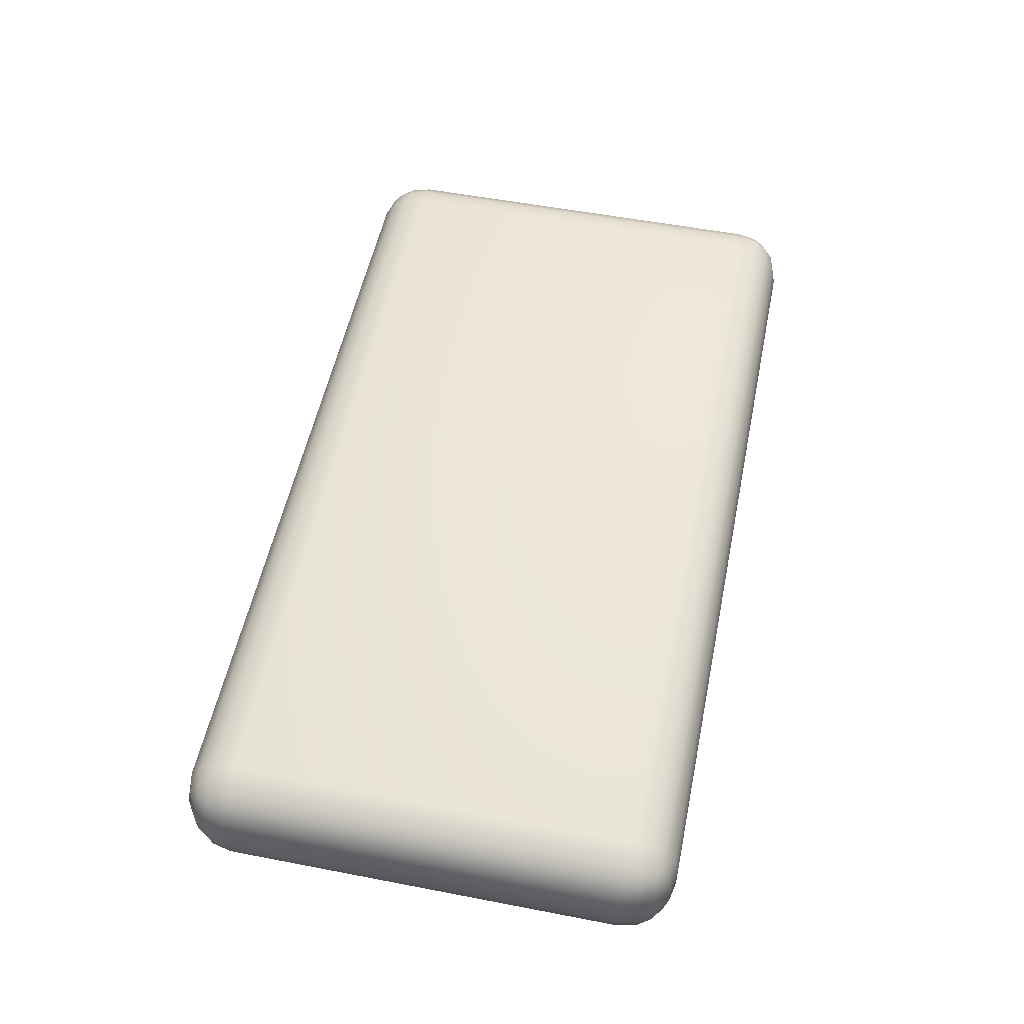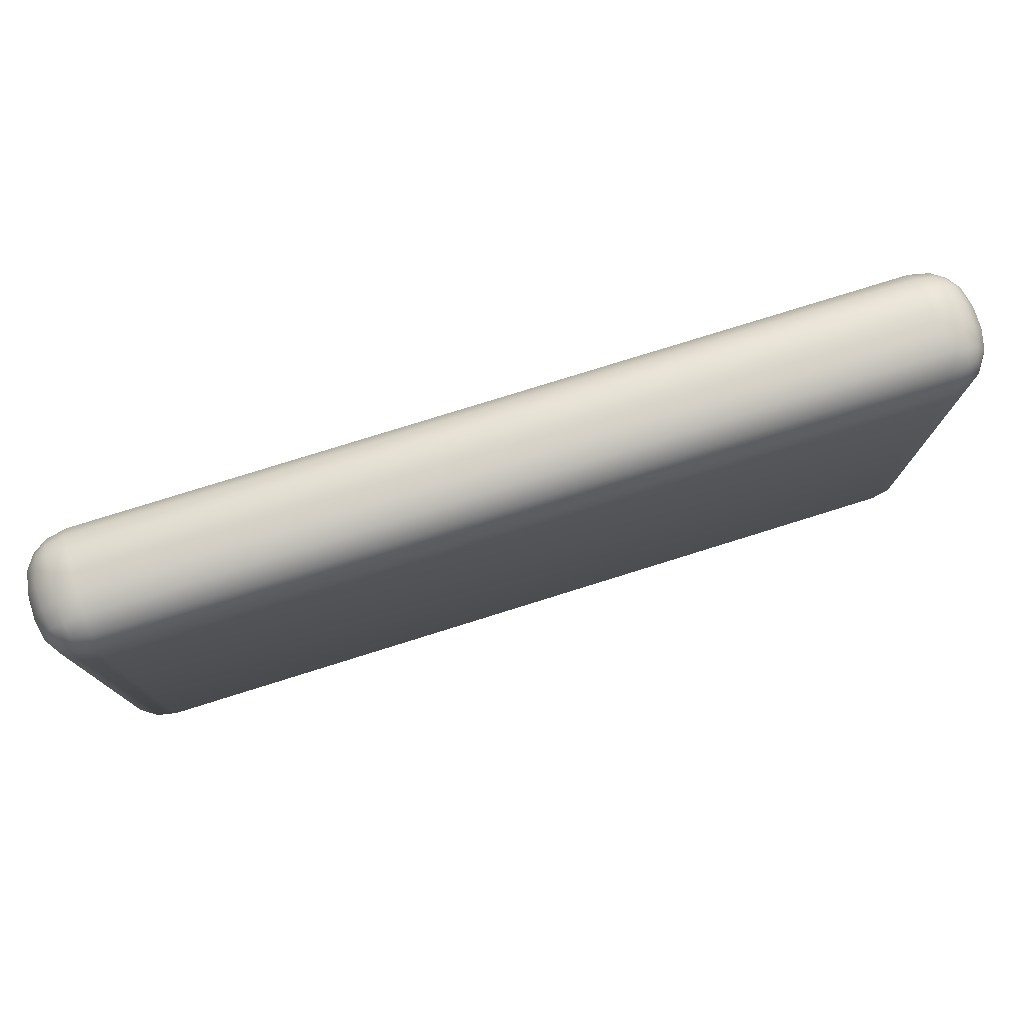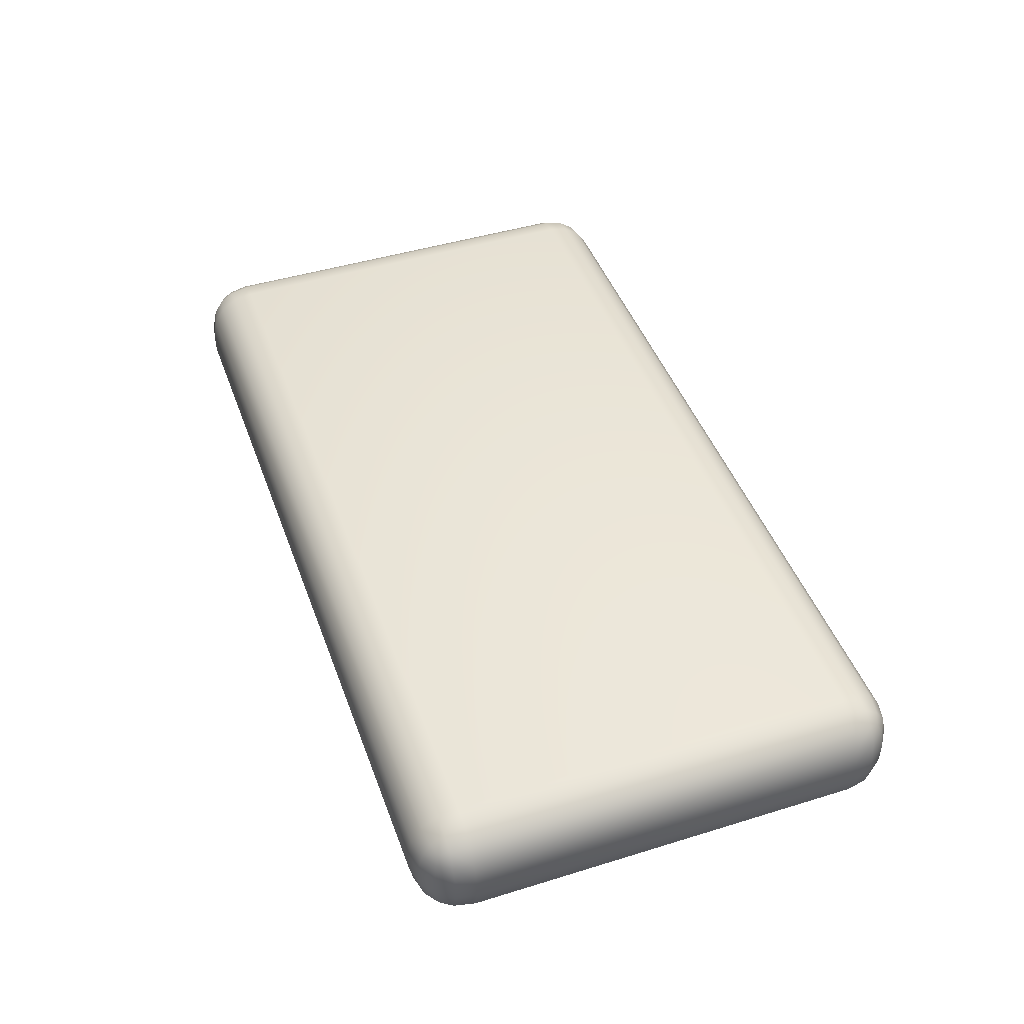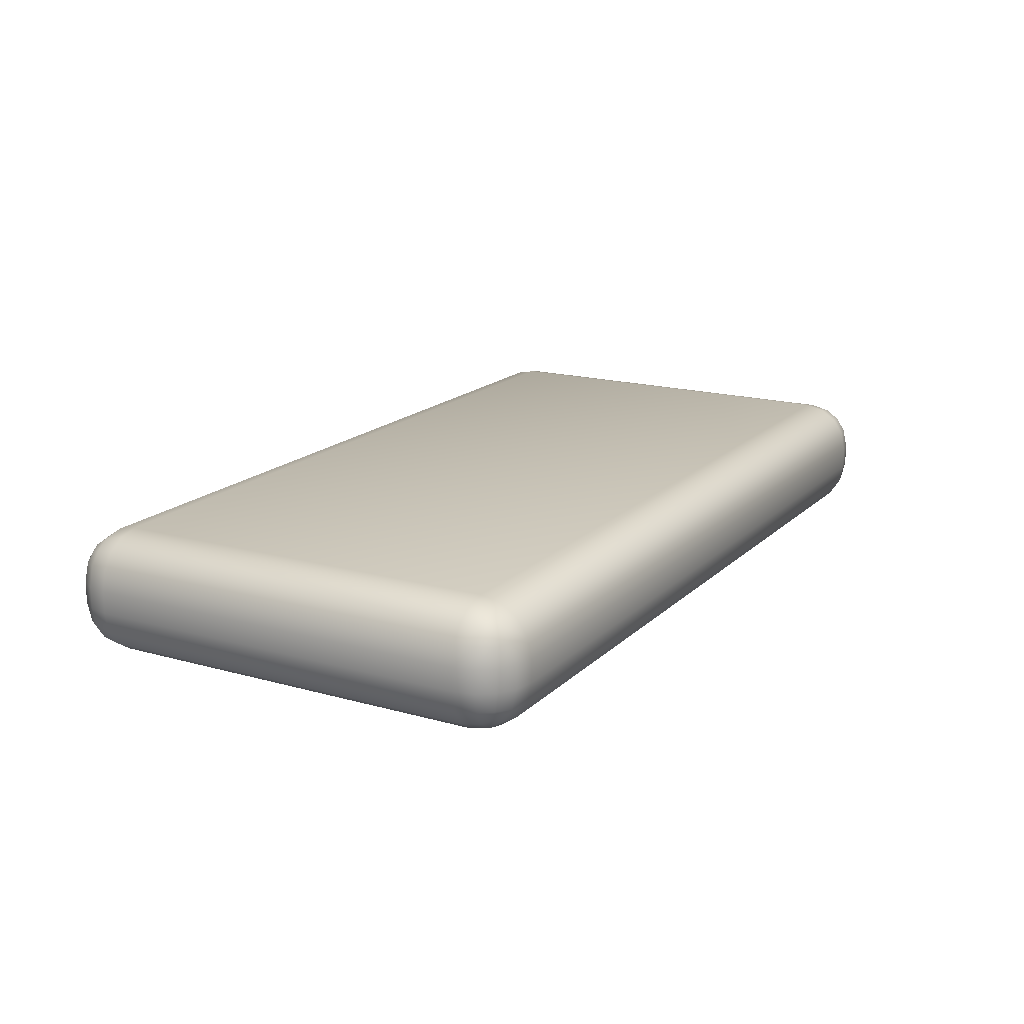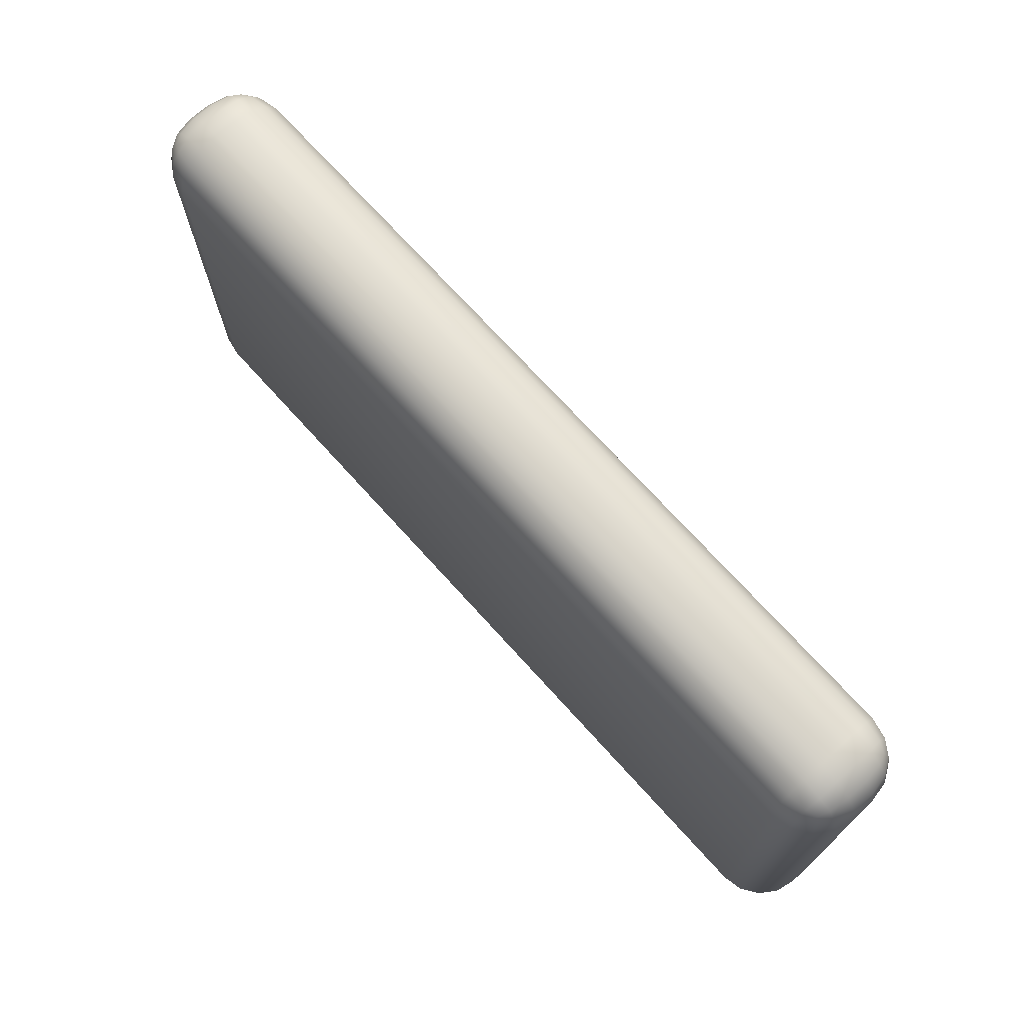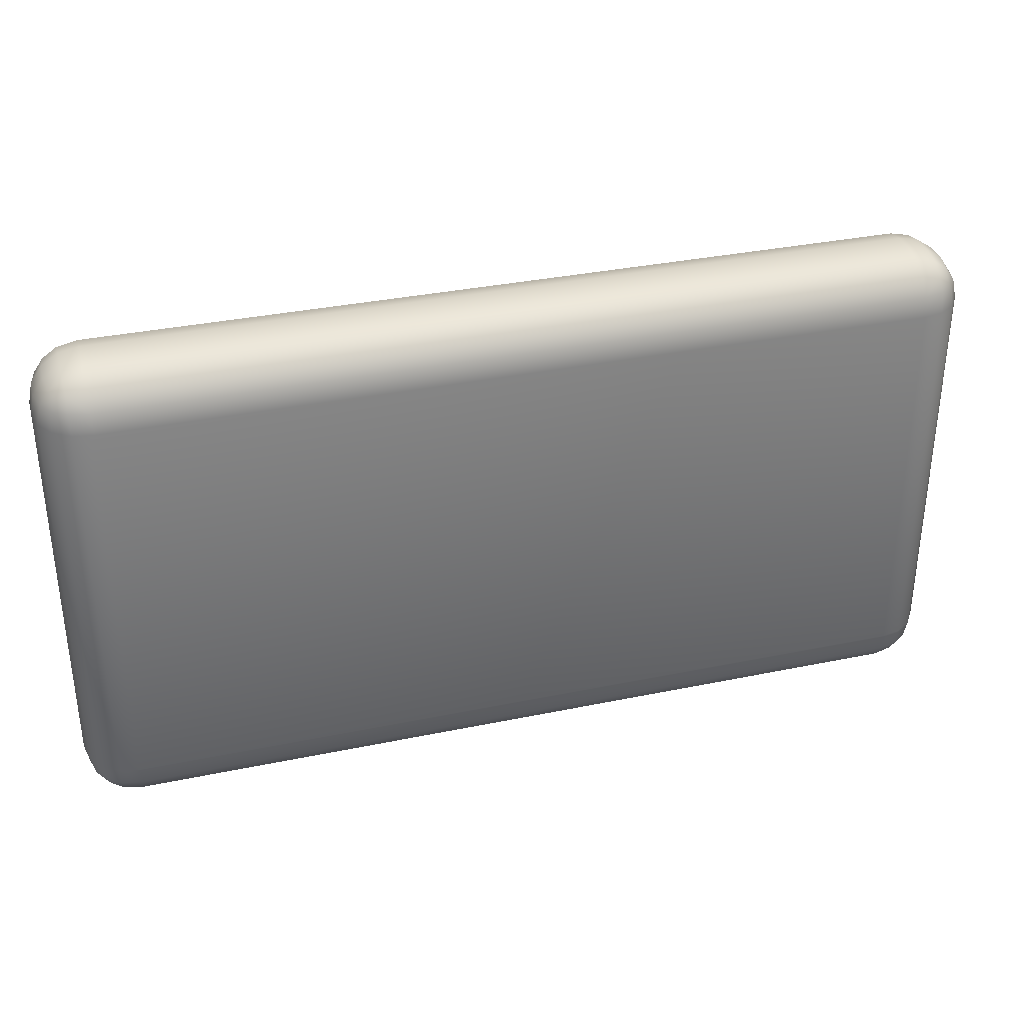
<metadata>
{"format":"obj","ext":"obj","renderer":"f3d","projection":"perspective","resolution":1024,"background":"white","views":[{"elev":53.8,"azim":101.6,"up":"+Y"},{"elev":77.0,"azim":162.6,"up":"+Z"},{"elev":45.4,"azim":-109.6,"up":"+Y"},{"elev":17.1,"azim":119.5,"up":"+Y"},{"elev":71.7,"azim":-132.1,"up":"+Z"},{"elev":34.2,"azim":164.3,"up":"+Z"}]}
</metadata>
<code>
o techplatformbig_Cube.011
v -4.884 -0.75 2.384
v -4.884 -0.1339 3
v -5.5 -0.1339 2.384
v -4.884 -0.7031 2.62
v -4.884 -0.5696 2.82
v -5.12 -0.7031 2.384
v -5.126 -0.6465 2.626
v -5.113 -0.5382 2.788
v -5.24 -0.4896 2.74
v -5.12 -0.1339 2.953
v -5.32 -0.1339 2.82
v -4.884 -0.3697 2.953
v -5.126 -0.3756 2.897
v -5.288 -0.3633 2.788
v -5.453 -0.3697 2.384
v -5.32 -0.5696 2.384
v -5.453 -0.1339 2.62
v -5.397 -0.3756 2.626
v -5.288 -0.5382 2.613
v -4.884 0.1339 3
v -4.884 0.75 2.384
v -5.5 0.1339 2.384
v -4.884 0.3697 2.953
v -4.884 0.5696 2.82
v -5.12 0.1339 2.953
v -5.126 0.3756 2.897
v -5.113 0.5382 2.788
v -5.24 0.4896 2.74
v -5.12 0.7031 2.384
v -5.32 0.5696 2.384
v -4.884 0.7031 2.62
v -5.126 0.6465 2.626
v -5.288 0.5382 2.613
v -5.453 0.1339 2.62
v -5.32 0.1339 2.82
v -5.453 0.3697 2.384
v -5.397 0.3756 2.626
v -5.288 0.3633 2.788
v -4.884 -0.75 -2.384
v -5.5 -0.1339 -2.384
v -4.884 -0.1339 -3
v -5.12 -0.7031 -2.384
v -5.32 -0.5696 -2.384
v -4.884 -0.7031 -2.62
v -5.126 -0.6465 -2.626
v -5.288 -0.5382 -2.613
v -5.24 -0.4896 -2.74
v -5.453 -0.1339 -2.62
v -5.32 -0.1339 -2.82
v -5.453 -0.3697 -2.384
v -5.397 -0.3756 -2.626
v -5.288 -0.3633 -2.788
v -4.884 -0.3697 -2.953
v -4.884 -0.5696 -2.82
v -5.12 -0.1339 -2.953
v -5.126 -0.3756 -2.897
v -5.113 -0.5382 -2.788
v -4.884 0.75 -2.384
v -4.884 0.1339 -3
v -5.5 0.1339 -2.384
v -4.884 0.7031 -2.62
v -4.884 0.5696 -2.82
v -5.12 0.7031 -2.384
v -5.126 0.6465 -2.626
v -5.113 0.5382 -2.788
v -5.24 0.4896 -2.74
v -5.12 0.1339 -2.953
v -5.32 0.1339 -2.82
v -4.884 0.3697 -2.953
v -5.126 0.3756 -2.897
v -5.288 0.3633 -2.788
v -5.453 0.3697 -2.384
v -5.32 0.5696 -2.384
v -5.453 0.1339 -2.62
v -5.397 0.3756 -2.626
v -5.288 0.5382 -2.613
v 4.884 -0.75 2.384
v 5.5 -0.1339 2.384
v 4.884 -0.1339 3
v 5.12 -0.7031 2.384
v 5.32 -0.5696 2.384
v 4.884 -0.7031 2.62
v 5.126 -0.6465 2.626
v 5.288 -0.5382 2.613
v 5.24 -0.4896 2.74
v 5.453 -0.1339 2.62
v 5.32 -0.1339 2.82
v 5.453 -0.3697 2.384
v 5.397 -0.3756 2.626
v 5.288 -0.3633 2.788
v 4.884 -0.3697 2.953
v 4.884 -0.5696 2.82
v 5.12 -0.1339 2.953
v 5.126 -0.3756 2.897
v 5.113 -0.5382 2.788
v 4.884 0.75 2.384
v 4.884 0.1339 3
v 5.5 0.1339 2.384
v 4.884 0.7031 2.62
v 4.884 0.5696 2.82
v 5.12 0.7031 2.384
v 5.126 0.6465 2.626
v 5.113 0.5382 2.788
v 5.24 0.4896 2.74
v 5.12 0.1339 2.953
v 5.32 0.1339 2.82
v 4.884 0.3697 2.953
v 5.126 0.3756 2.897
v 5.288 0.3633 2.788
v 5.453 0.3697 2.384
v 5.32 0.5696 2.384
v 5.453 0.1339 2.62
v 5.397 0.3756 2.626
v 5.288 0.5382 2.613
v 4.884 -0.75 -2.384
v 4.884 -0.1339 -3
v 5.5 -0.1339 -2.384
v 4.884 -0.7031 -2.62
v 4.884 -0.5696 -2.82
v 5.12 -0.7031 -2.384
v 5.126 -0.6465 -2.626
v 5.113 -0.5382 -2.788
v 5.24 -0.4896 -2.74
v 5.12 -0.1339 -2.953
v 5.32 -0.1339 -2.82
v 4.884 -0.3697 -2.953
v 5.126 -0.3756 -2.897
v 5.288 -0.3633 -2.788
v 5.453 -0.3697 -2.384
v 5.32 -0.5696 -2.384
v 5.453 -0.1339 -2.62
v 5.397 -0.3756 -2.626
v 5.288 -0.5382 -2.613
v 4.884 0.75 -2.384
v 5.5 0.1339 -2.384
v 4.884 0.1339 -3
v 5.12 0.7031 -2.384
v 5.32 0.5696 -2.384
v 4.884 0.7031 -2.62
v 5.126 0.6465 -2.626
v 5.288 0.5382 -2.613
v 5.24 0.4896 -2.74
v 5.453 0.1339 -2.62
v 5.32 0.1339 -2.82
v 5.453 0.3697 -2.384
v 5.397 0.3756 -2.626
v 5.288 0.3633 -2.788
v 4.884 0.3697 -2.953
v 4.884 0.5696 -2.82
v 5.12 0.1339 -2.953
v 5.126 0.3756 -2.897
v 5.113 0.5382 -2.788
f 79 97 20 2
f 117 135 98 78
f 134 58 21 96
f 3 22 60 40
f 41 59 136 116
f 1 4 7 6
f 4 5 8 7
f 6 7 19 16
f 7 8 9 19
f 2 10 13 12
f 10 11 14 13
f 12 13 8 5
f 13 14 9 8
f 3 15 18 17
f 15 16 19 18
f 17 18 14 11
f 18 19 9 14
f 20 23 26 25
f 23 24 27 26
f 25 26 38 35
f 26 27 28 38
f 21 29 32 31
f 29 30 33 32
f 31 32 27 24
f 32 33 28 27
f 22 34 37 36
f 34 35 38 37
f 36 37 33 30
f 37 38 28 33
f 39 42 45 44
f 42 43 46 45
f 44 45 57 54
f 45 46 47 57
f 40 48 51 50
f 48 49 52 51
f 50 51 46 43
f 51 52 47 46
f 41 53 56 55
f 53 54 57 56
f 55 56 52 49
f 56 57 47 52
f 58 61 64 63
f 61 62 65 64
f 63 64 76 73
f 64 65 66 76
f 59 67 70 69
f 67 68 71 70
f 69 70 65 62
f 70 71 66 65
f 60 72 75 74
f 72 73 76 75
f 74 75 71 68
f 75 76 66 71
f 77 80 83 82
f 80 81 84 83
f 82 83 95 92
f 83 84 85 95
f 78 86 89 88
f 86 87 90 89
f 88 89 84 81
f 89 90 85 84
f 79 91 94 93
f 91 92 95 94
f 93 94 90 87
f 94 95 85 90
f 96 99 102 101
f 99 100 103 102
f 101 102 114 111
f 102 103 104 114
f 97 105 108 107
f 105 106 109 108
f 107 108 103 100
f 108 109 104 103
f 98 110 113 112
f 110 111 114 113
f 112 113 109 106
f 113 114 104 109
f 115 118 121 120
f 118 119 122 121
f 120 121 133 130
f 121 122 123 133
f 116 124 127 126
f 124 125 128 127
f 126 127 122 119
f 127 128 123 122
f 117 129 132 131
f 129 130 133 132
f 131 132 128 125
f 132 133 123 128
f 134 137 140 139
f 137 138 141 140
f 139 140 152 149
f 140 141 142 152
f 135 143 146 145
f 143 144 147 146
f 145 146 141 138
f 146 147 142 141
f 136 148 151 150
f 148 149 152 151
f 150 151 147 144
f 151 152 142 147
f 39 1 6 42
f 42 6 16 43
f 43 16 15 50
f 50 15 3 40
f 2 20 25 10
f 10 25 35 11
f 11 35 34 17
f 17 34 22 3
f 21 58 63 29
f 29 63 73 30
f 30 73 72 36
f 36 72 60 22
f 59 41 55 67
f 67 55 49 68
f 68 49 48 74
f 74 48 40 60
f 115 39 44 118
f 118 44 54 119
f 119 54 53 126
f 126 53 41 116
f 58 134 139 61
f 61 139 149 62
f 62 149 148 69
f 69 148 136 59
f 135 117 131 143
f 143 131 125 144
f 144 125 124 150
f 150 124 116 136
f 77 115 120 80
f 80 120 130 81
f 81 130 129 88
f 88 129 117 78
f 134 96 101 137
f 137 101 111 138
f 138 111 110 145
f 145 110 98 135
f 97 79 93 105
f 105 93 87 106
f 106 87 86 112
f 112 86 78 98
f 1 77 82 4
f 4 82 92 5
f 5 92 91 12
f 12 91 79 2
f 96 21 31 99
f 99 31 24 100
f 100 24 23 107
f 107 23 20 97
f 39 115 77 1

</code>
